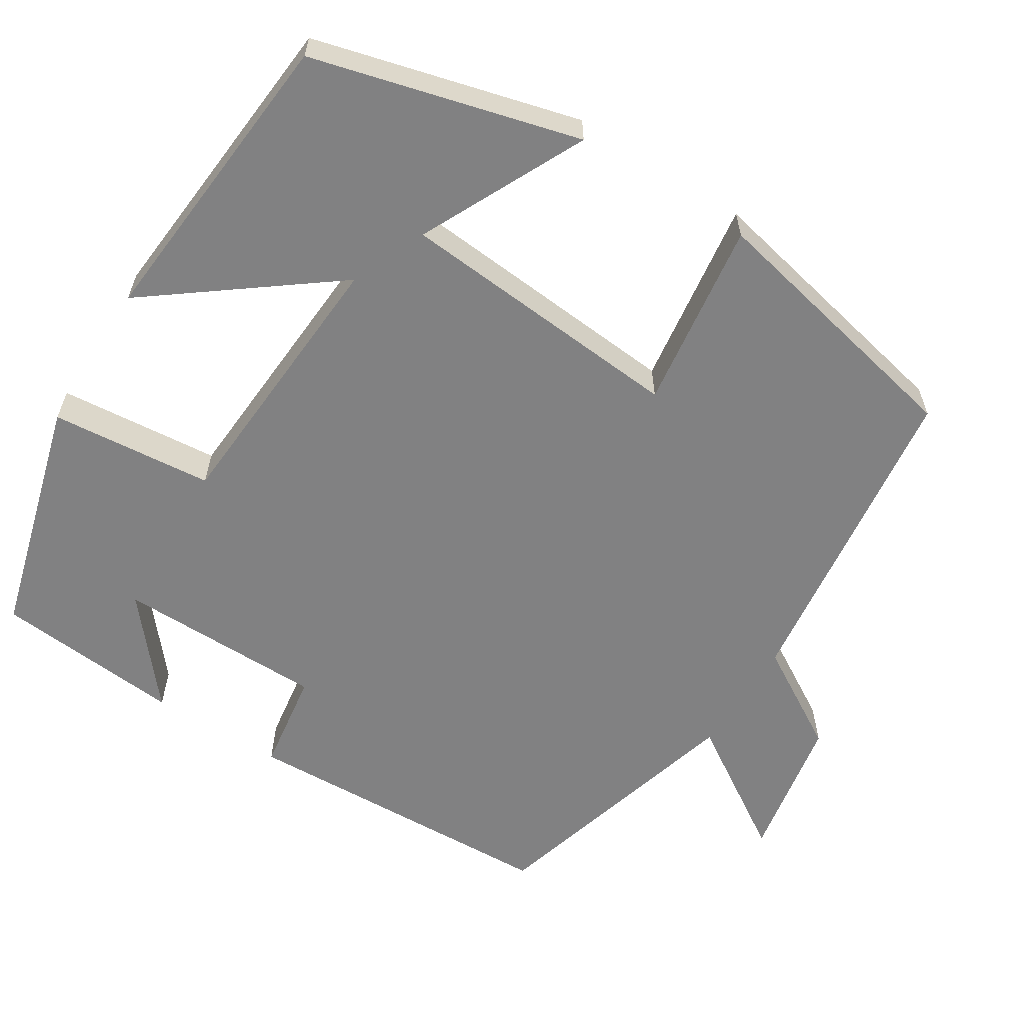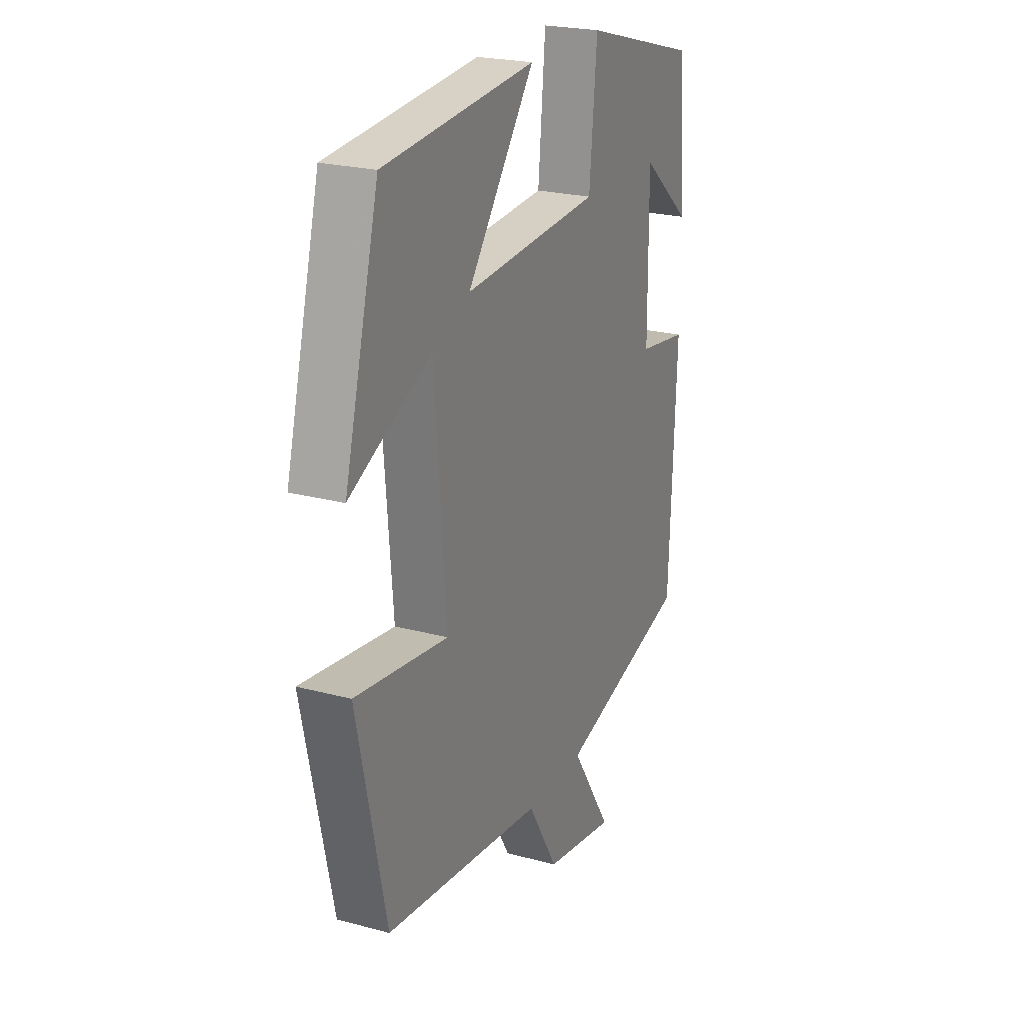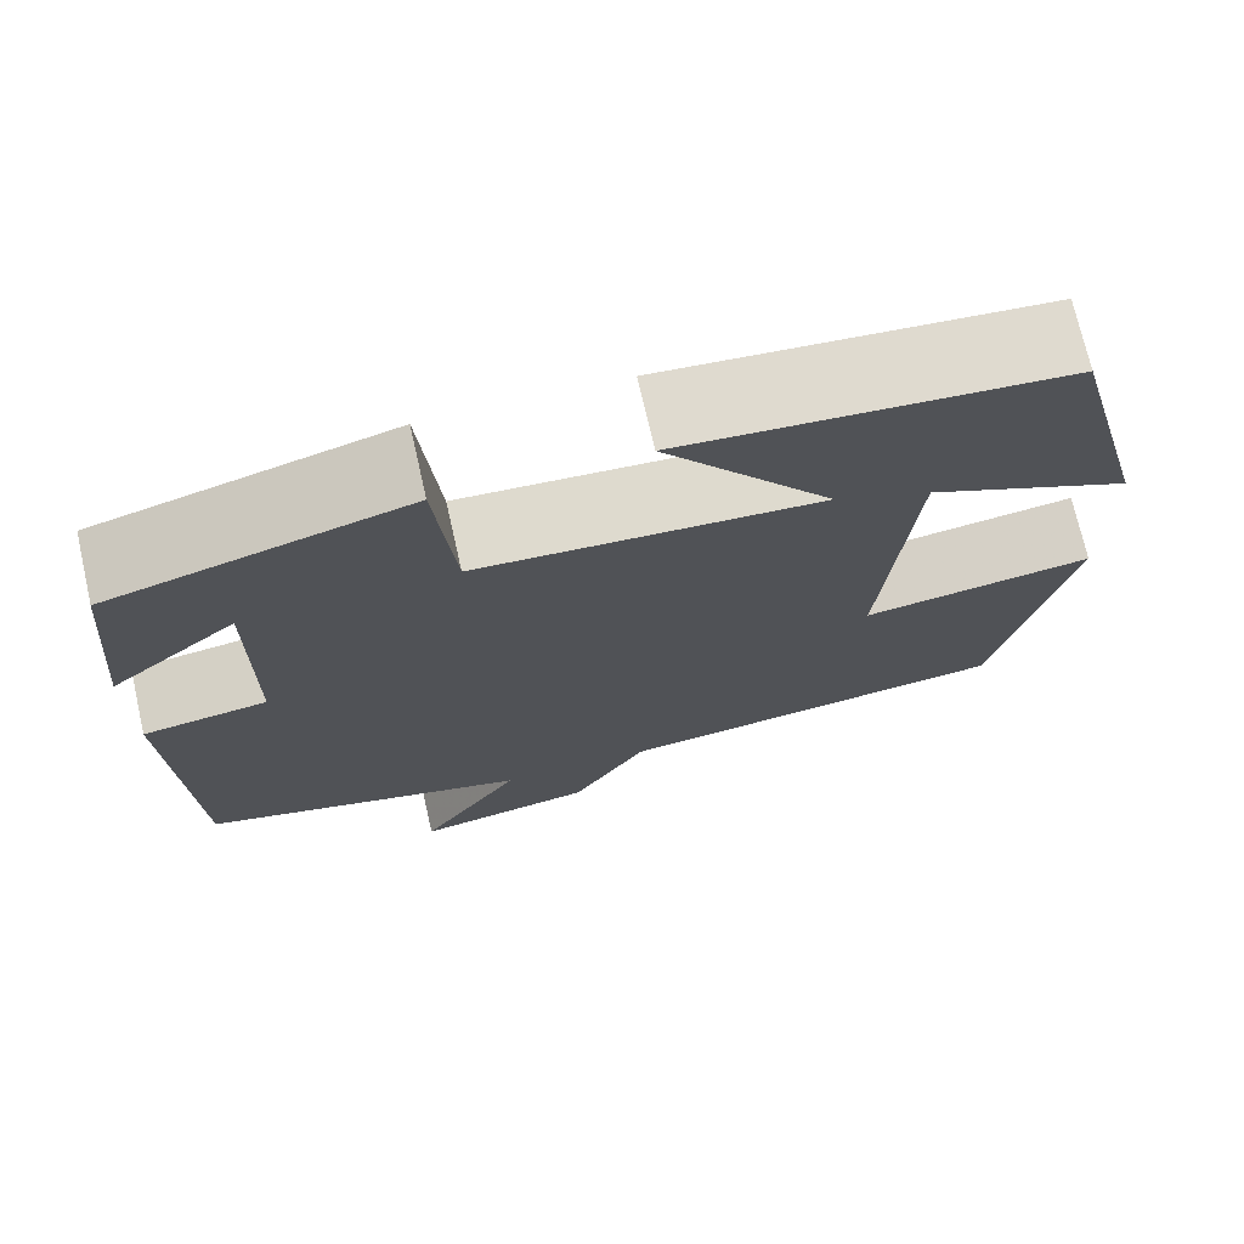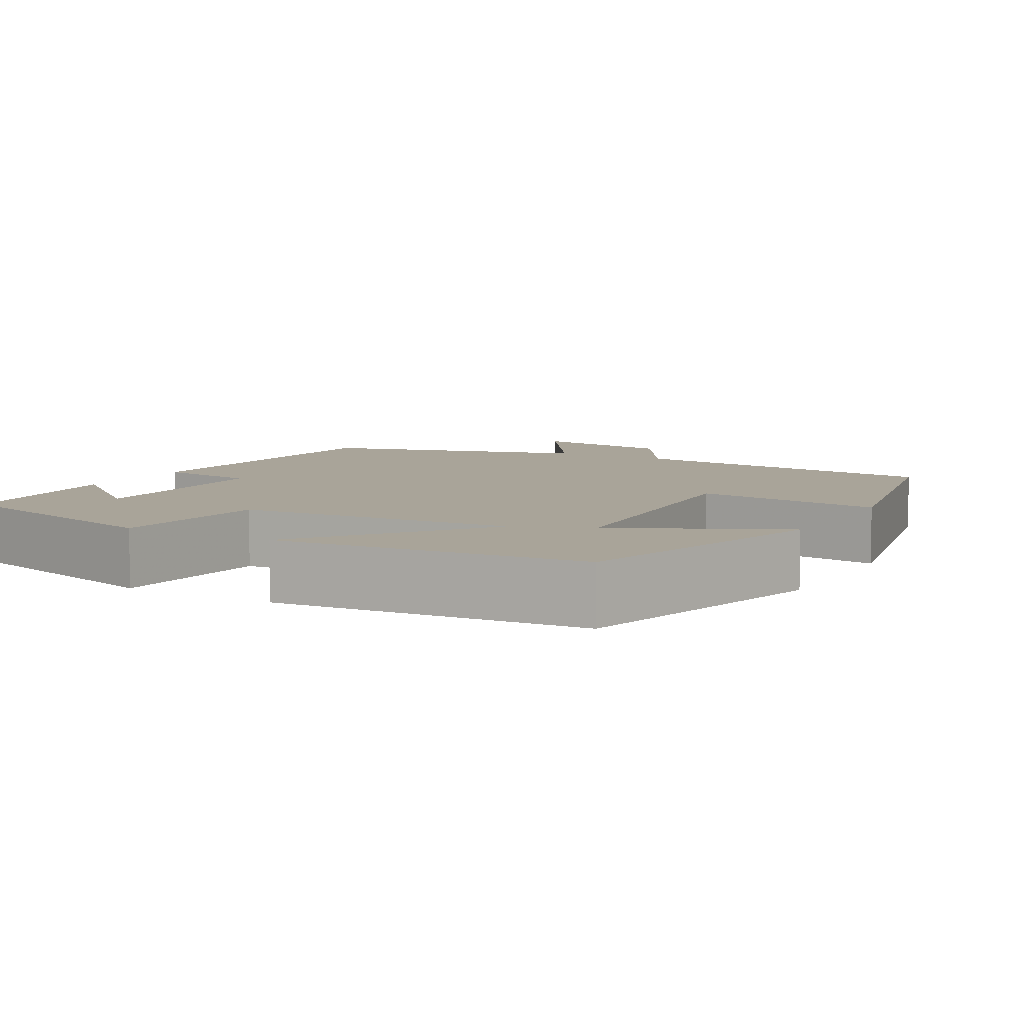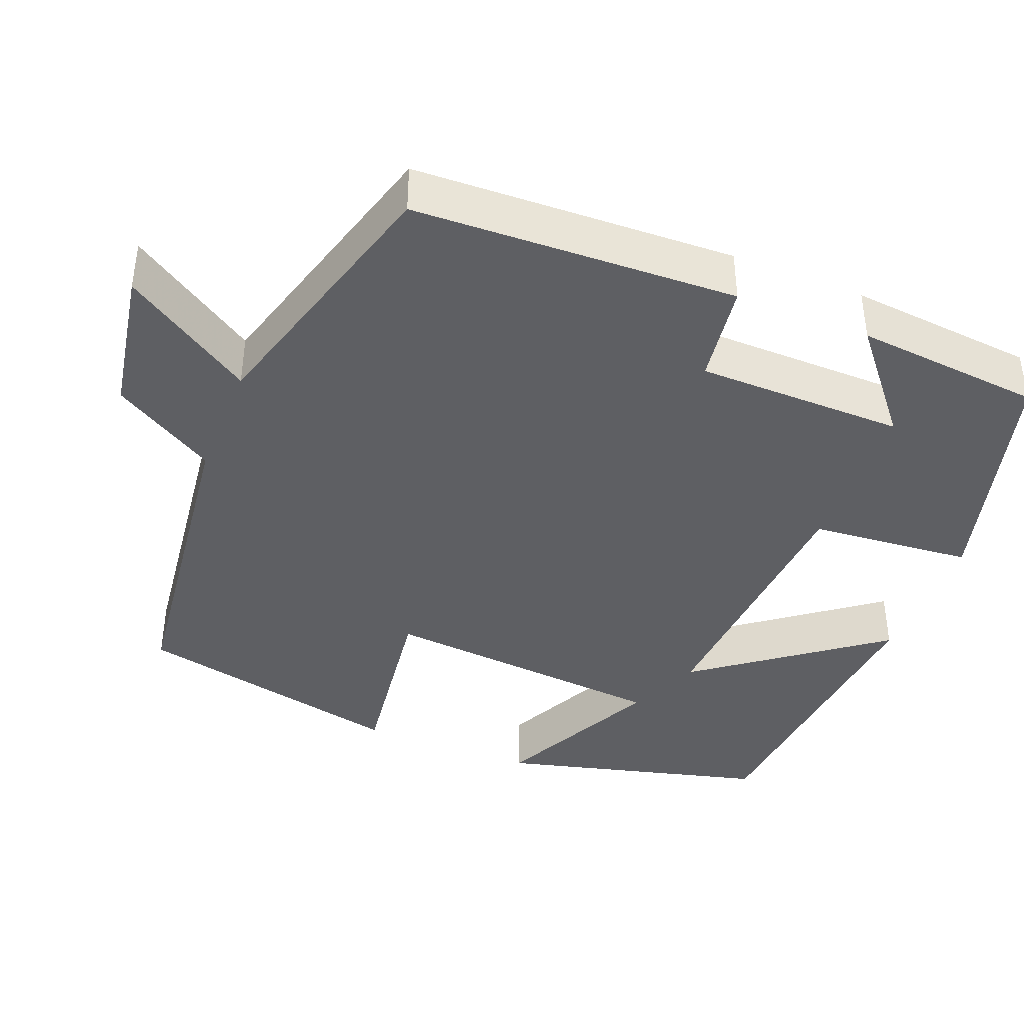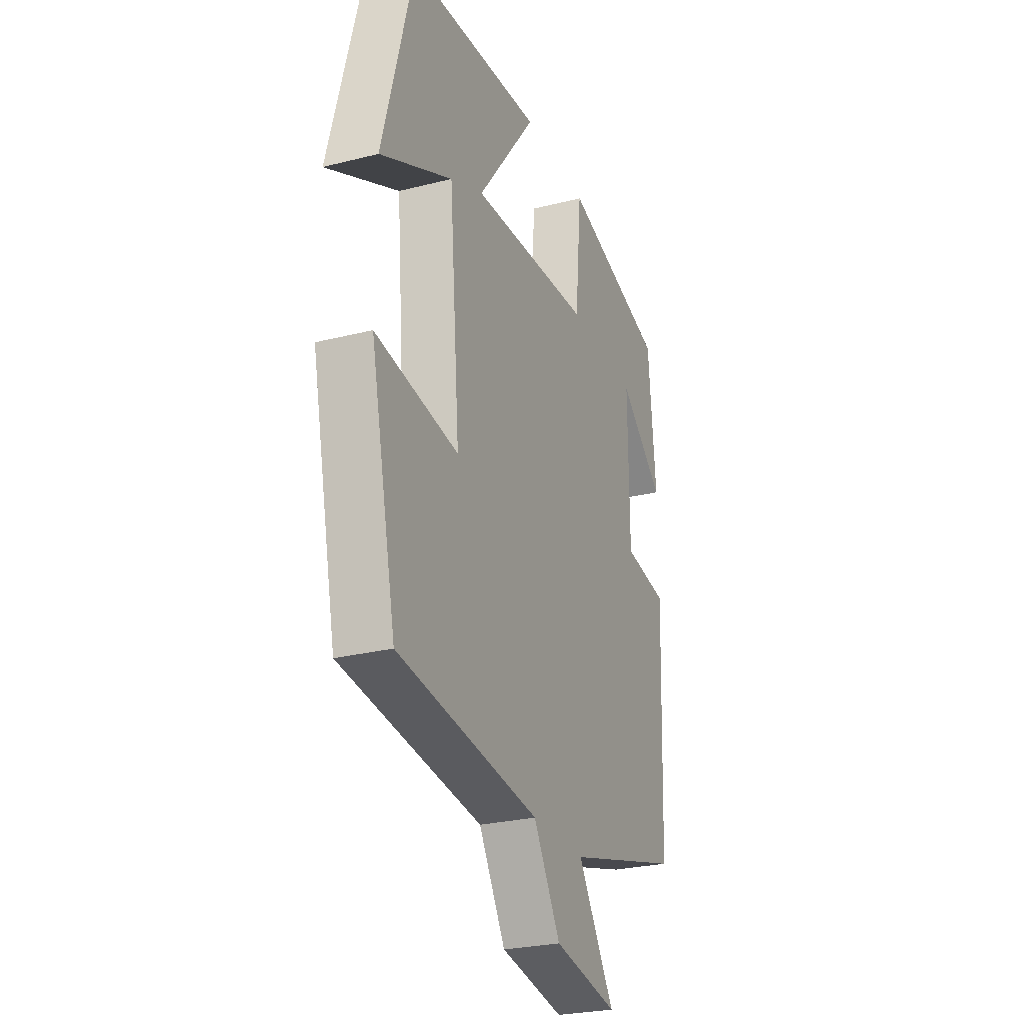
<metadata>
{"format":"obj","ext":"obj","renderer":"f3d","projection":"perspective","resolution":1024,"background":"white","views":[{"elev":-60.5,"azim":57.8,"up":"+Y"},{"elev":23.3,"azim":114.4,"up":"+Z"},{"elev":72.7,"azim":-12.8,"up":"+Z"},{"elev":7.3,"azim":29.5,"up":"+Y"},{"elev":-40.7,"azim":-111.9,"up":"+Y"},{"elev":-26.7,"azim":111.5,"up":"+Z"}]}
</metadata>
<code>
v -0.479 0.07 0.416
v -0.177 0.07 0.5
v -0.158 0.07 0.294
v 0.194 0.07 0.272
v 0.021 0.07 0.5
v 0.411 0.07 0.467
v 0.5 0.07 0.13
v 0.291 0.07 0.231
v 0.261 0.07 -0.135
v 0.5 0.07 -0.102
v 0.426 0.07 -0.448
v 0.015 0.07 -0.5
v -0.063 0.07 -0.631
v -0.249 0.07 -0.665
v -0.143 0.07 -0.5
v -0.483 0.07 -0.405
v -0.5 0.07 0.004
v -0.372 0.07 0.023
v -0.37 0.07 0.287
v -0.5 0.07 0.178
v -0.479 0 0.416
v -0.177 0 0.5
v -0.158 0 0.294
v 0.194 0 0.272
v 0.021 0 0.5
v 0.411 0 0.467
v 0.5 0 0.13
v 0.291 0 0.231
v 0.261 0 -0.135
v 0.5 0 -0.102
v 0.426 0 -0.448
v 0.015 0 -0.5
v -0.063 0 -0.631
v -0.249 0 -0.665
v -0.143 0 -0.5
v -0.483 0 -0.405
v -0.5 0 0.004
v -0.372 0 0.023
v -0.37 0 0.287
v -0.5 0 0.178
f 19 20 1 2
f 18 19 2 3
f 15 16 17 18
f 15 18 3 4
f 12 13 14 15
f 11 12 15
f 10 11 15
f 9 10 15
f 8 9 15 4
f 5 6 7 8
f 4 5 8
f 22 21 40 39
f 23 22 39 38
f 38 37 36 35
f 24 23 38 35
f 35 34 33 32
f 35 32 31
f 35 31 30
f 35 30 29
f 24 35 29 28
f 28 27 26 25
f 28 25 24
f 1 21 22 2
f 2 22 23 3
f 3 23 24 4
f 4 24 25 5
f 5 25 26 6
f 6 26 27 7
f 7 27 28 8
f 8 28 29 9
f 9 29 30 10
f 10 30 31 11
f 11 31 32 12
f 12 32 33 13
f 13 33 34 14
f 14 34 35 15
f 15 35 36 16
f 16 36 37 17
f 17 37 38 18
f 18 38 39 19
f 19 39 40 20
f 20 40 21 1

</code>
